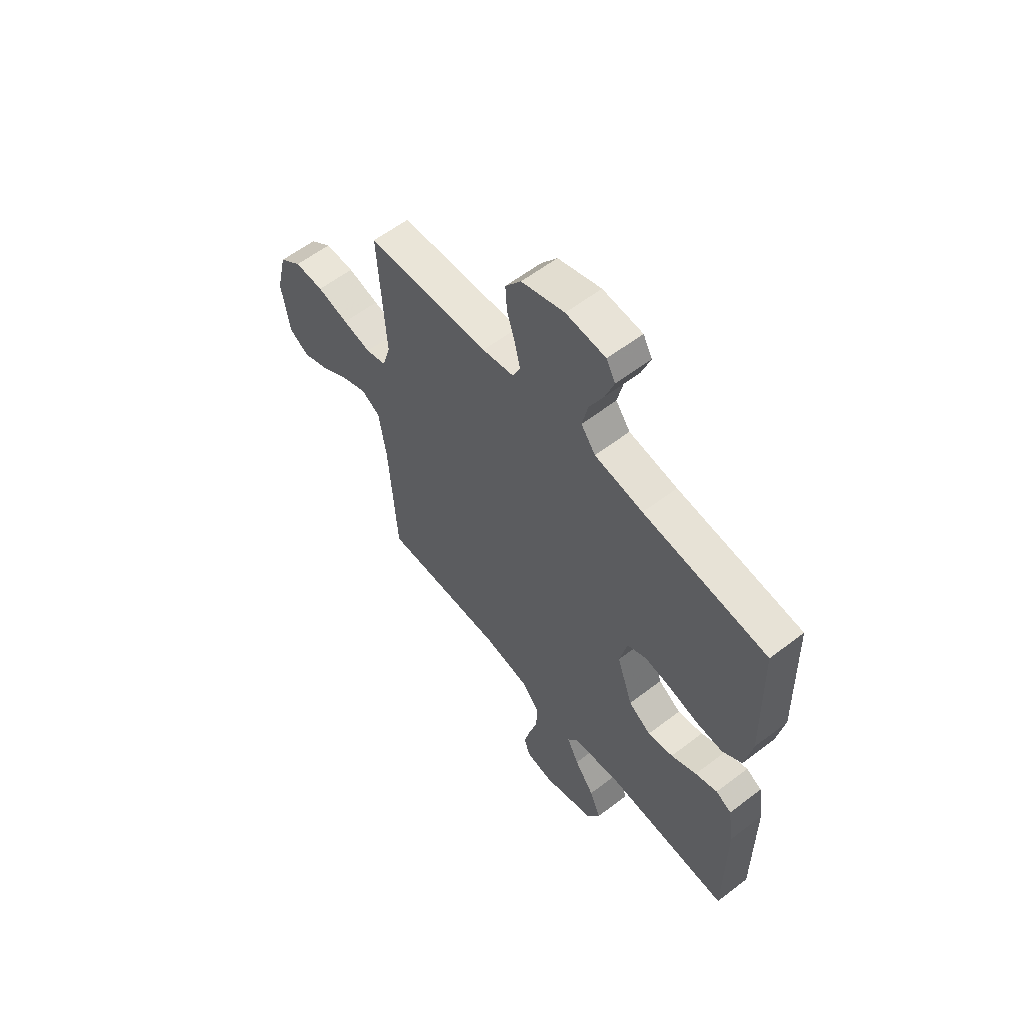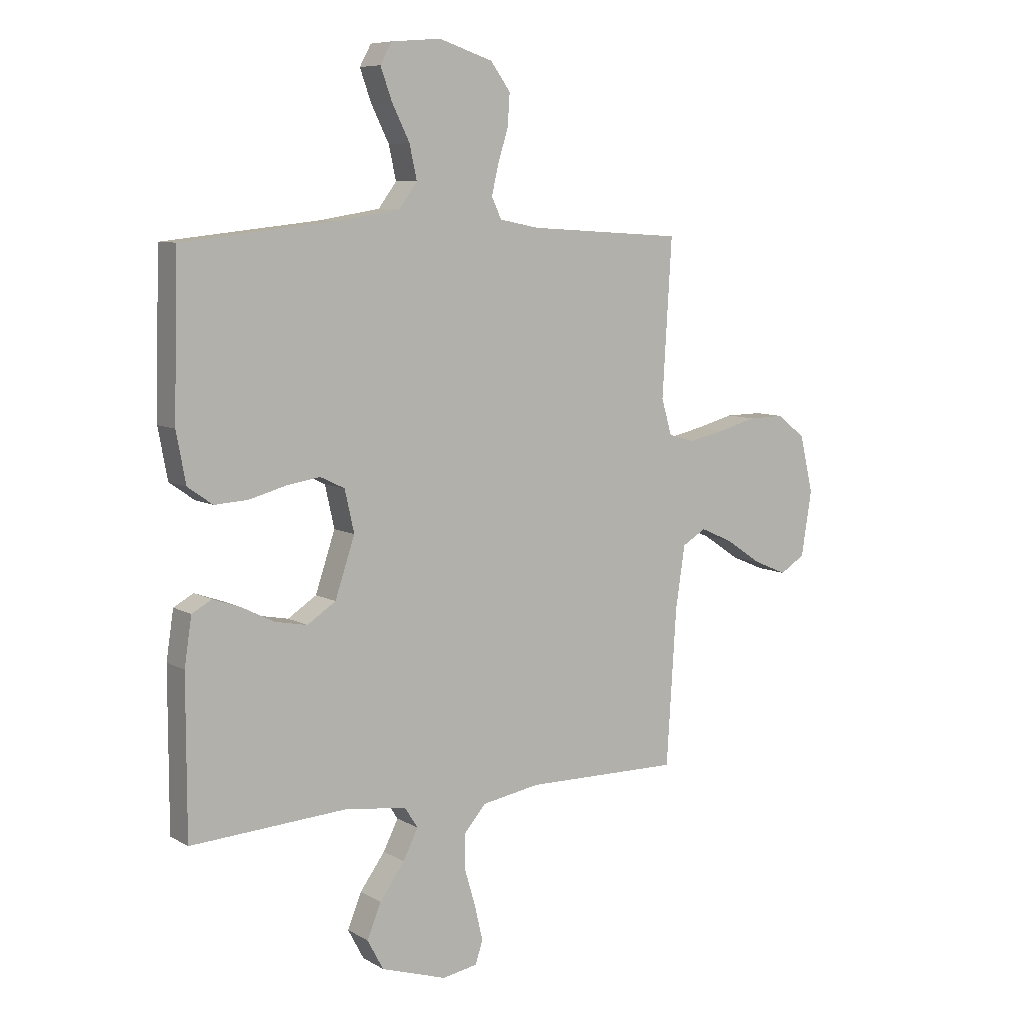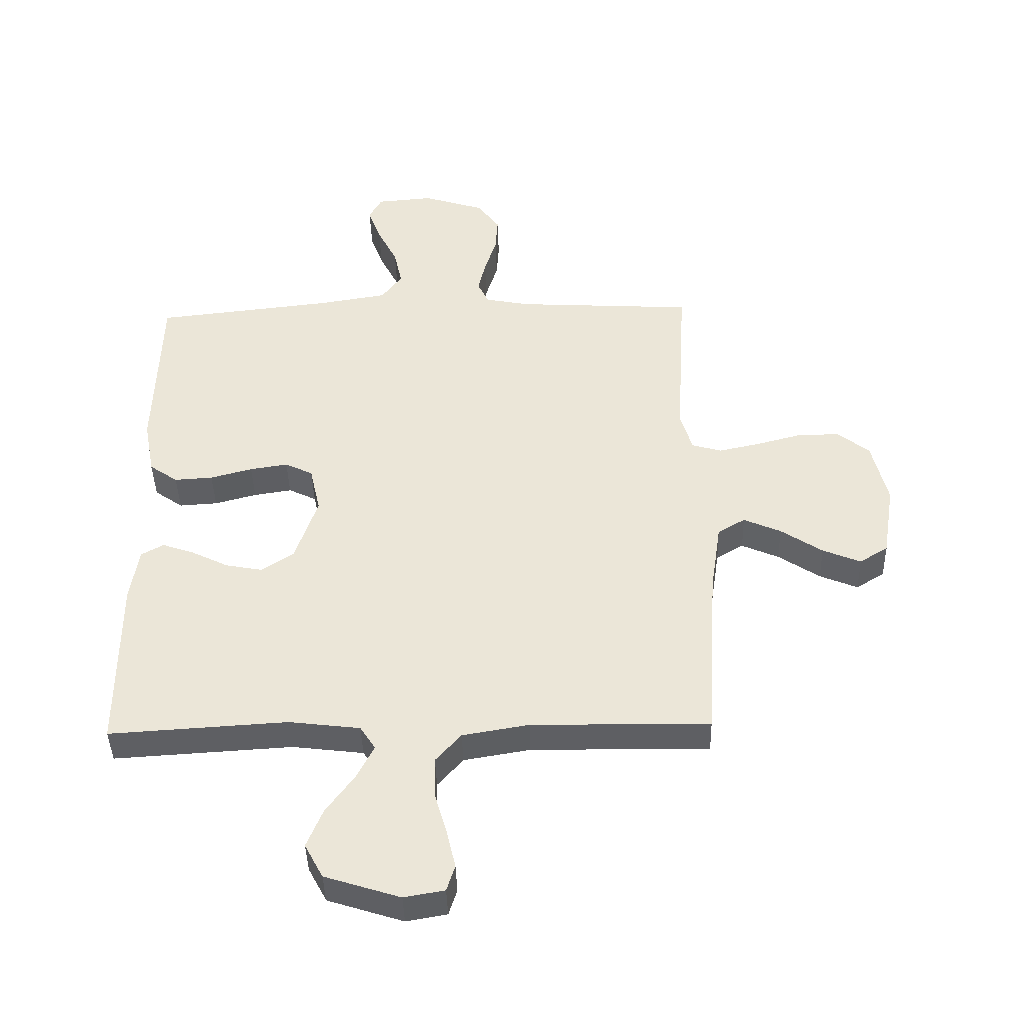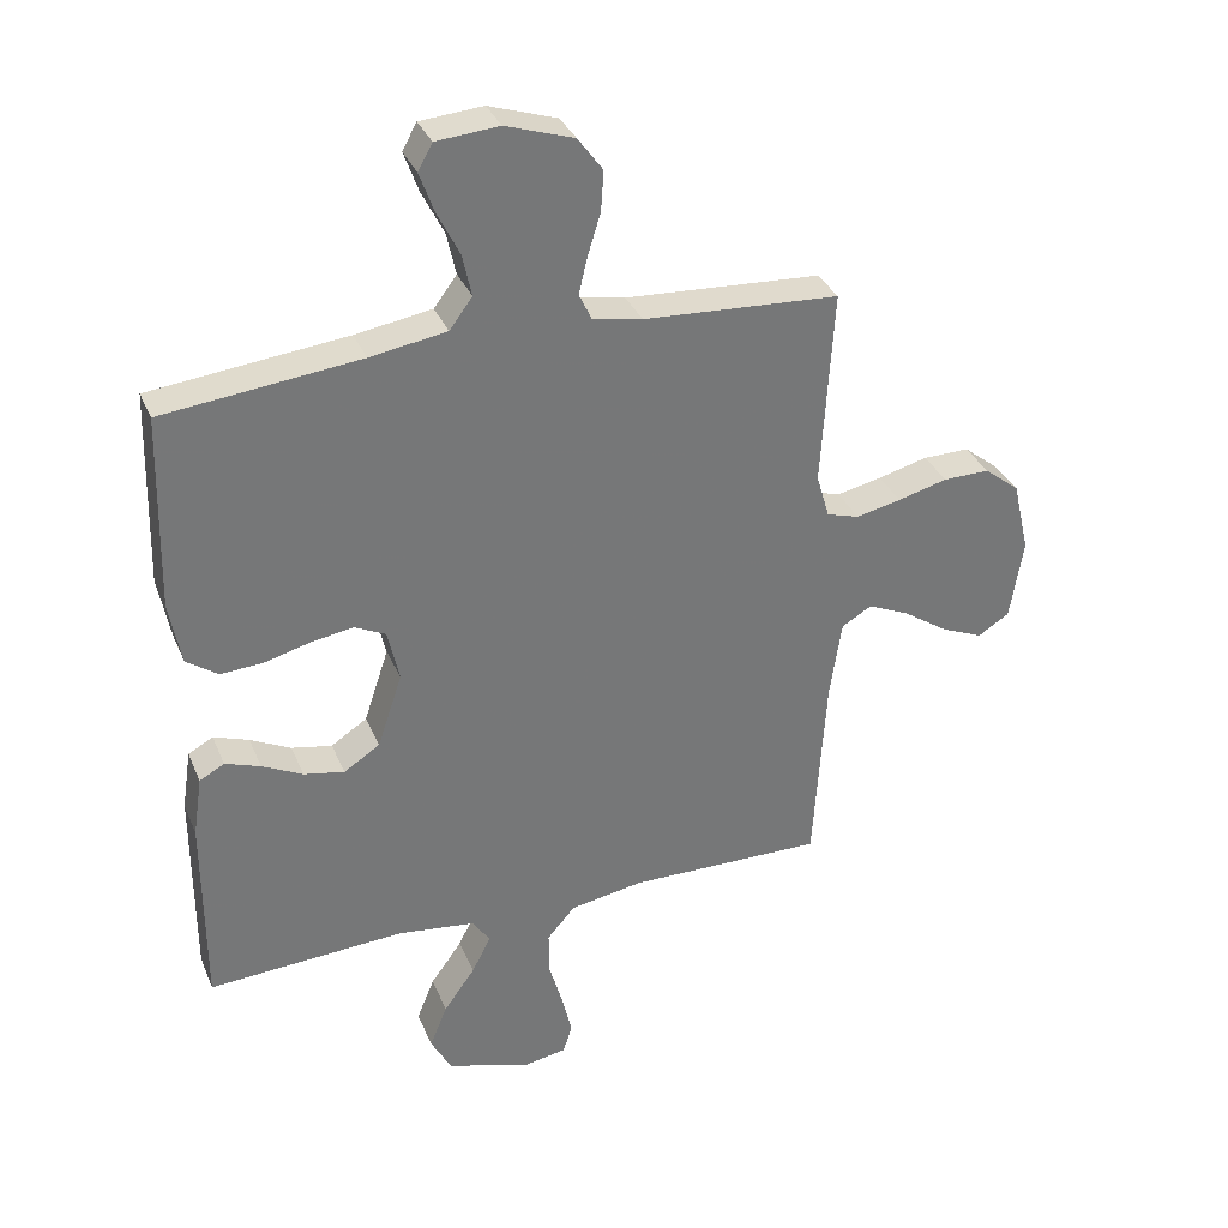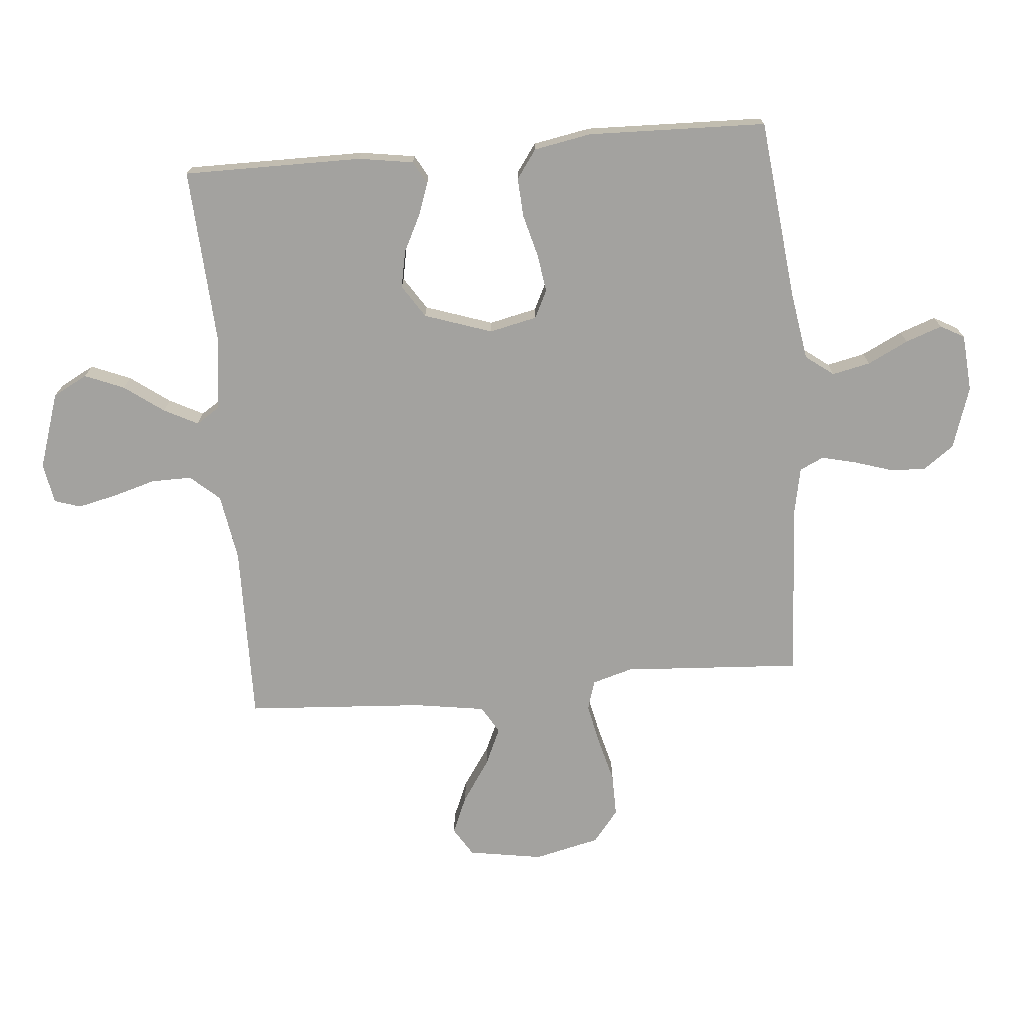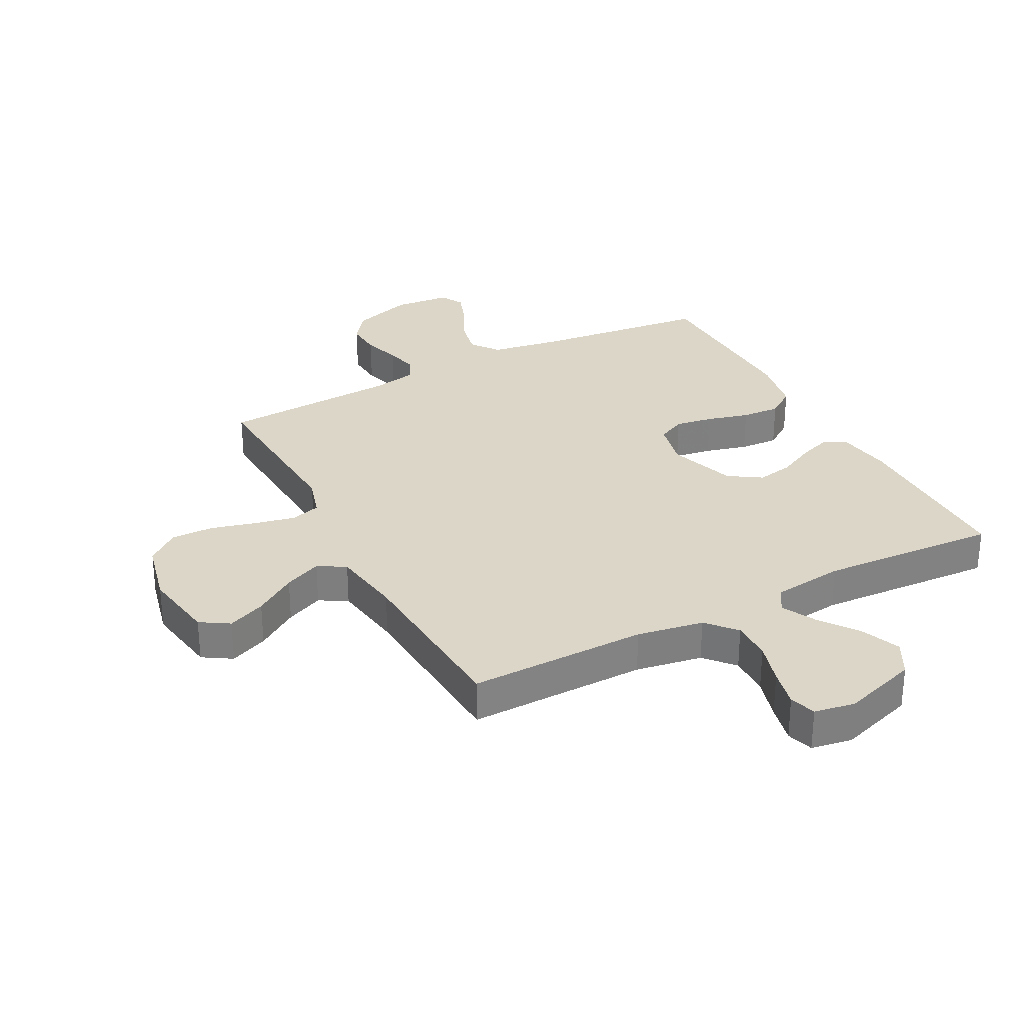
<metadata>
{"format":"obj","ext":"obj","renderer":"f3d","projection":"perspective","resolution":1024,"background":"white","views":[{"elev":59.3,"azim":-128.2,"up":"+Z"},{"elev":7.9,"azim":-33.4,"up":"+Z"},{"elev":-41.8,"azim":1.6,"up":"+Z"},{"elev":33.7,"azim":-20.6,"up":"+Z"},{"elev":-72.6,"azim":-85.1,"up":"+Y"},{"elev":30.2,"azim":152.3,"up":"+Y"}]}
</metadata>
<code>
v -0.5 0.07 0.5
v -0.2 0.07 0.533
v -0.083 0.07 0.552
v -0.048 0.07 0.599
v -0.062 0.07 0.663
v -0.096 0.07 0.731
v -0.118 0.07 0.792
v -0.096 0.07 0.832
v 0 0.07 0.84
v 0.104 0.07 0.806
v 0.142 0.07 0.754
v 0.138 0.07 0.693
v 0.118 0.07 0.629
v 0.105 0.07 0.573
v 0.124 0.07 0.533
v 0.2 0.07 0.518
v 0.5 0.07 0.5
v 0.482 0.07 0.2
v 0.502 0.07 0.132
v 0.552 0.07 0.117
v 0.621 0.07 0.132
v 0.697 0.07 0.152
v 0.768 0.07 0.153
v 0.822 0.07 0.11
v 0.848 0.07 0
v 0.828 0.07 -0.125
v 0.78 0.07 -0.155
v 0.716 0.07 -0.128
v 0.646 0.07 -0.081
v 0.583 0.07 -0.053
v 0.537 0.07 -0.08
v 0.519 0.07 -0.2
v 0.5 0.07 -0.5
v 0.2 0.07 -0.496
v 0.088 0.07 -0.515
v 0.045 0.07 -0.564
v 0.046 0.07 -0.632
v 0.067 0.07 -0.704
v 0.082 0.07 -0.769
v 0.068 0.07 -0.813
v 0 0.07 -0.825
v -0.127 0.07 -0.784
v -0.158 0.07 -0.726
v -0.131 0.07 -0.66
v -0.083 0.07 -0.594
v -0.054 0.07 -0.537
v -0.08 0.07 -0.497
v -0.2 0.07 -0.482
v -0.5 0.07 -0.5
v -0.5 0.07 -0.2
v -0.486 0.07 -0.108
v -0.448 0.07 -0.087
v -0.394 0.07 -0.106
v -0.332 0.07 -0.137
v -0.27 0.07 -0.149
v -0.215 0.07 -0.113
v -0.177 0.07 0
v -0.195 0.07 0.08
v -0.242 0.07 0.103
v -0.306 0.07 0.093
v -0.377 0.07 0.074
v -0.442 0.07 0.07
v -0.49 0.07 0.104
v -0.508 0.07 0.2
v -0.5 0 0.5
v -0.2 0 0.533
v -0.083 0 0.552
v -0.048 0 0.599
v -0.062 0 0.663
v -0.096 0 0.731
v -0.118 0 0.792
v -0.096 0 0.832
v 0 0 0.84
v 0.104 0 0.806
v 0.142 0 0.754
v 0.138 0 0.693
v 0.118 0 0.629
v 0.105 0 0.573
v 0.124 0 0.533
v 0.2 0 0.518
v 0.5 0 0.5
v 0.482 0 0.2
v 0.502 0 0.132
v 0.552 0 0.117
v 0.621 0 0.132
v 0.697 0 0.152
v 0.768 0 0.153
v 0.822 0 0.11
v 0.848 0 0
v 0.828 0 -0.125
v 0.78 0 -0.155
v 0.716 0 -0.128
v 0.646 0 -0.081
v 0.583 0 -0.053
v 0.537 0 -0.08
v 0.519 0 -0.2
v 0.5 0 -0.5
v 0.2 0 -0.496
v 0.088 0 -0.515
v 0.045 0 -0.564
v 0.046 0 -0.632
v 0.067 0 -0.704
v 0.082 0 -0.769
v 0.068 0 -0.813
v 0 0 -0.825
v -0.127 0 -0.784
v -0.158 0 -0.726
v -0.131 0 -0.66
v -0.083 0 -0.594
v -0.054 0 -0.537
v -0.08 0 -0.497
v -0.2 0 -0.482
v -0.5 0 -0.5
v -0.5 0 -0.2
v -0.486 0 -0.108
v -0.448 0 -0.087
v -0.394 0 -0.106
v -0.332 0 -0.137
v -0.27 0 -0.149
v -0.215 0 -0.113
v -0.177 0 0
v -0.195 0 0.08
v -0.242 0 0.103
v -0.306 0 0.093
v -0.377 0 0.074
v -0.442 0 0.07
v -0.49 0 0.104
v -0.508 0 0.2
f 64 1 2
f 63 64 2
f 62 63 2
f 61 62 2
f 60 61 2
f 59 60 2 3
f 58 59 3 4
f 57 58 4
f 52 53 54
f 51 52 54
f 50 51 54
f 49 50 54
f 48 49 54
f 47 48 54 55
f 46 47 55 56
f 43 44 45
f 42 43 45
f 41 42 45
f 40 41 45
f 39 40 45
f 38 39 45
f 37 38 45
f 36 37 45 46
f 46 56 57
f 36 46 57
f 35 36 57
f 32 33 34
f 35 57 4
f 34 35 4
f 32 34 4
f 31 32 4
f 27 28 29
f 26 27 29
f 25 26 29
f 24 25 29
f 23 24 29
f 22 23 29
f 21 22 29
f 20 21 29 30
f 16 17 18
f 15 16 18 19
f 11 12 13
f 10 11 13
f 9 10 13
f 8 9 13
f 7 8 13
f 6 7 13
f 5 6 13
f 5 13 14
f 4 5 14 15
f 19 20 30 31
f 4 15 19 31
f 66 65 128
f 66 128 127
f 66 127 126
f 66 126 125
f 66 125 124
f 67 66 124 123
f 68 67 123 122
f 68 122 121
f 118 117 116
f 118 116 115
f 118 115 114
f 118 114 113
f 118 113 112
f 119 118 112 111
f 120 119 111 110
f 109 108 107
f 109 107 106
f 109 106 105
f 109 105 104
f 109 104 103
f 109 103 102
f 109 102 101
f 110 109 101 100
f 121 120 110
f 121 110 100
f 121 100 99
f 98 97 96
f 68 121 99
f 68 99 98
f 68 98 96
f 68 96 95
f 93 92 91
f 93 91 90
f 93 90 89
f 93 89 88
f 93 88 87
f 93 87 86
f 93 86 85
f 94 93 85 84
f 82 81 80
f 83 82 80 79
f 77 76 75
f 77 75 74
f 77 74 73
f 77 73 72
f 77 72 71
f 77 71 70
f 77 70 69
f 78 77 69
f 79 78 69 68
f 95 94 84 83
f 95 83 79 68
f 1 65 66 2
f 2 66 67 3
f 3 67 68 4
f 4 68 69 5
f 5 69 70 6
f 6 70 71 7
f 7 71 72 8
f 8 72 73 9
f 9 73 74 10
f 10 74 75 11
f 11 75 76 12
f 12 76 77 13
f 13 77 78 14
f 14 78 79 15
f 15 79 80 16
f 16 80 81 17
f 17 81 82 18
f 18 82 83 19
f 19 83 84 20
f 20 84 85 21
f 21 85 86 22
f 22 86 87 23
f 23 87 88 24
f 24 88 89 25
f 25 89 90 26
f 26 90 91 27
f 27 91 92 28
f 28 92 93 29
f 29 93 94 30
f 30 94 95 31
f 31 95 96 32
f 32 96 97 33
f 33 97 98 34
f 34 98 99 35
f 35 99 100 36
f 36 100 101 37
f 37 101 102 38
f 38 102 103 39
f 39 103 104 40
f 40 104 105 41
f 41 105 106 42
f 42 106 107 43
f 43 107 108 44
f 44 108 109 45
f 45 109 110 46
f 46 110 111 47
f 47 111 112 48
f 48 112 113 49
f 49 113 114 50
f 50 114 115 51
f 51 115 116 52
f 52 116 117 53
f 53 117 118 54
f 54 118 119 55
f 55 119 120 56
f 56 120 121 57
f 57 121 122 58
f 58 122 123 59
f 59 123 124 60
f 60 124 125 61
f 61 125 126 62
f 62 126 127 63
f 63 127 128 64
f 64 128 65 1

</code>
